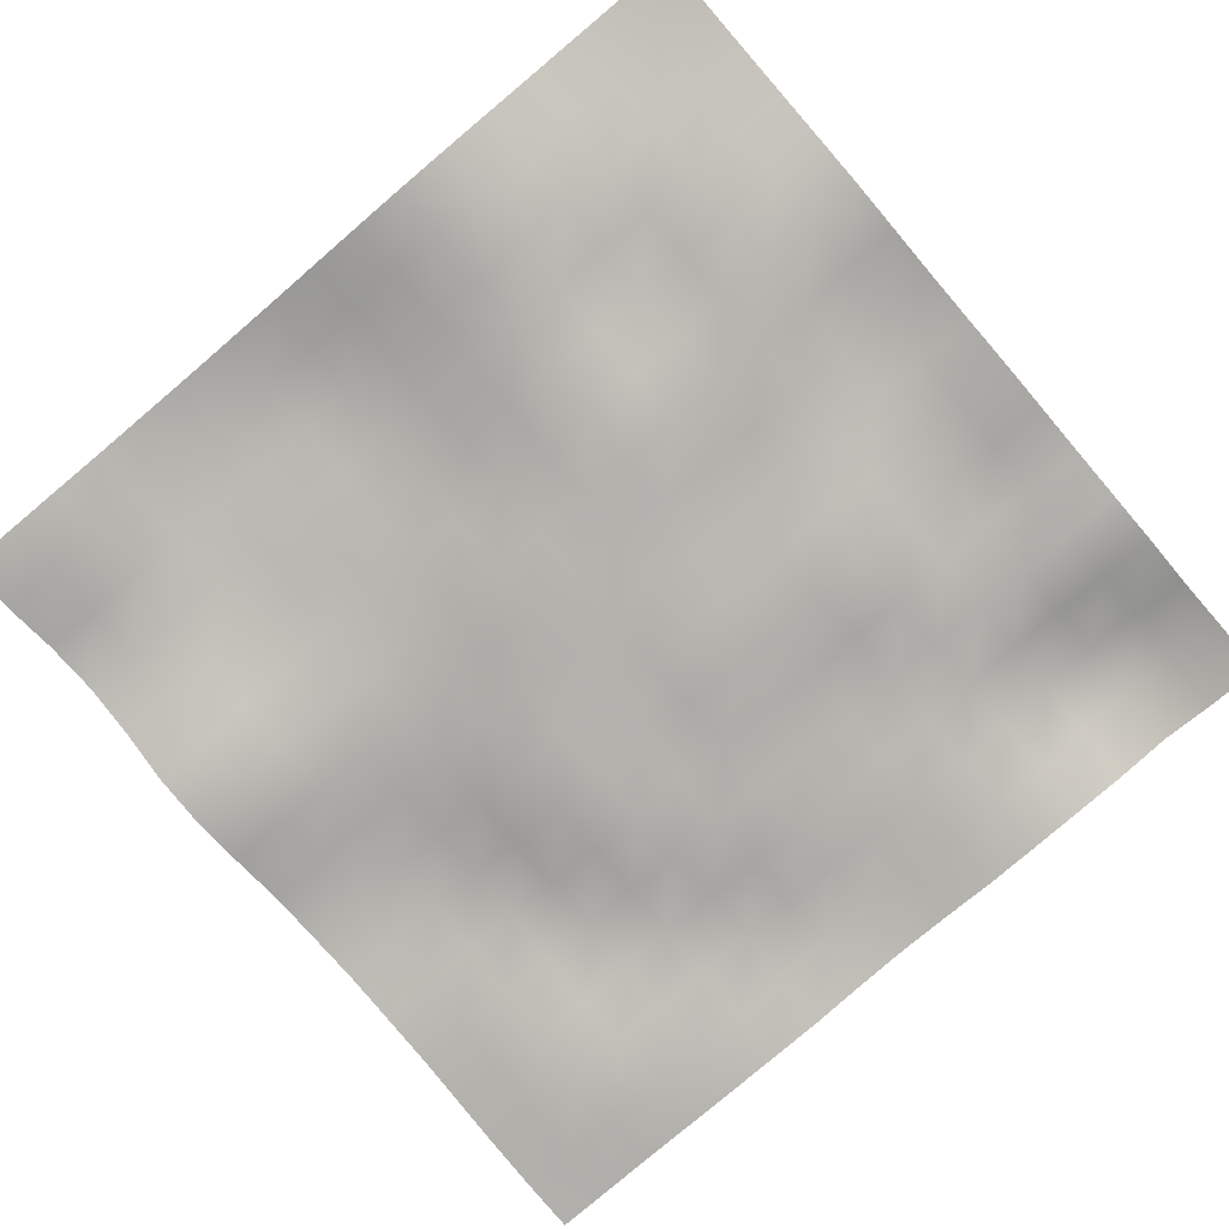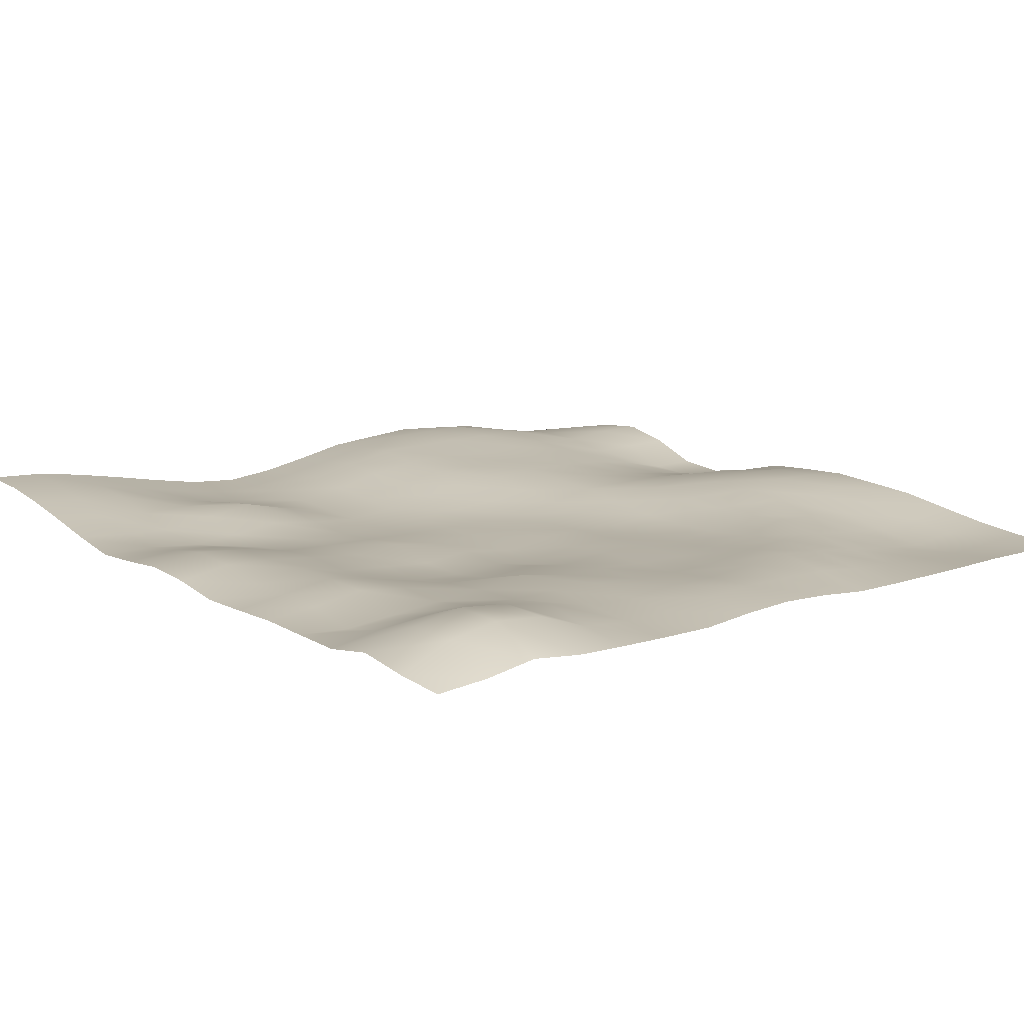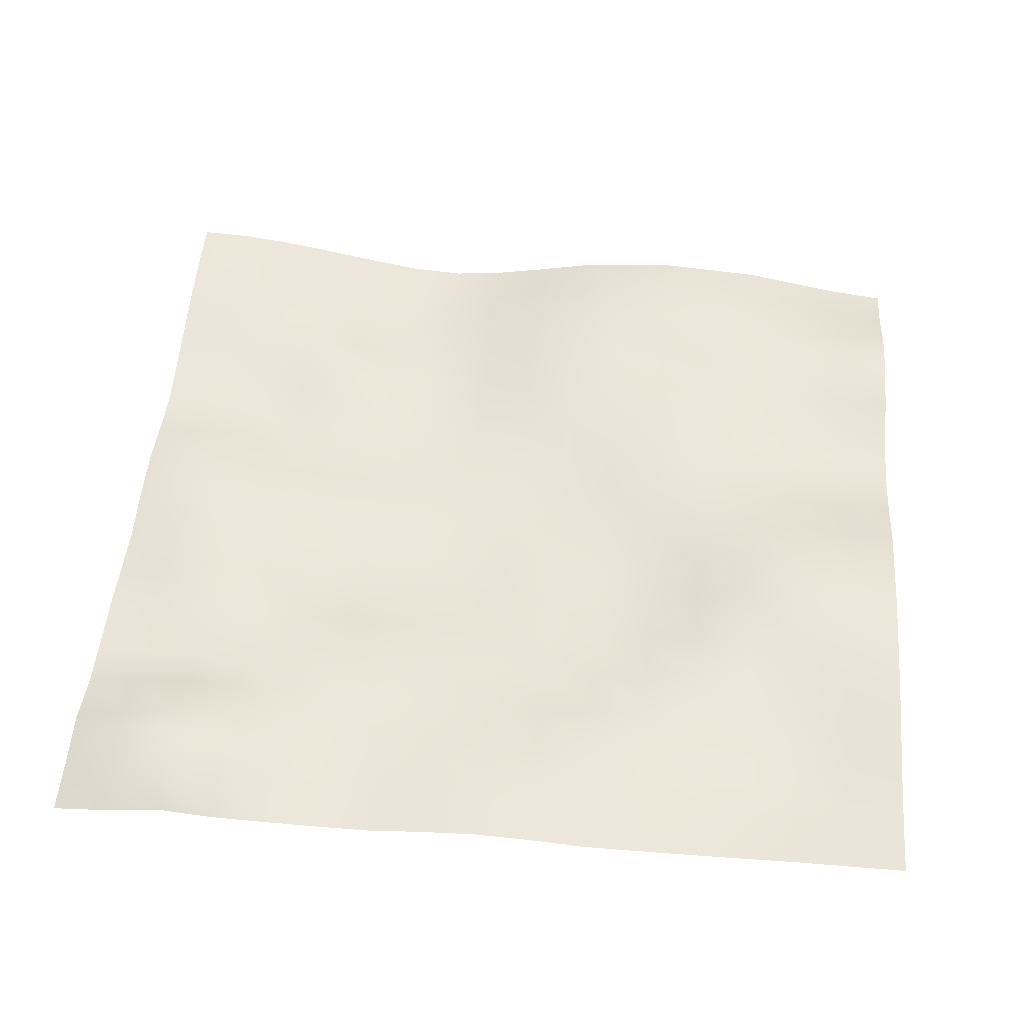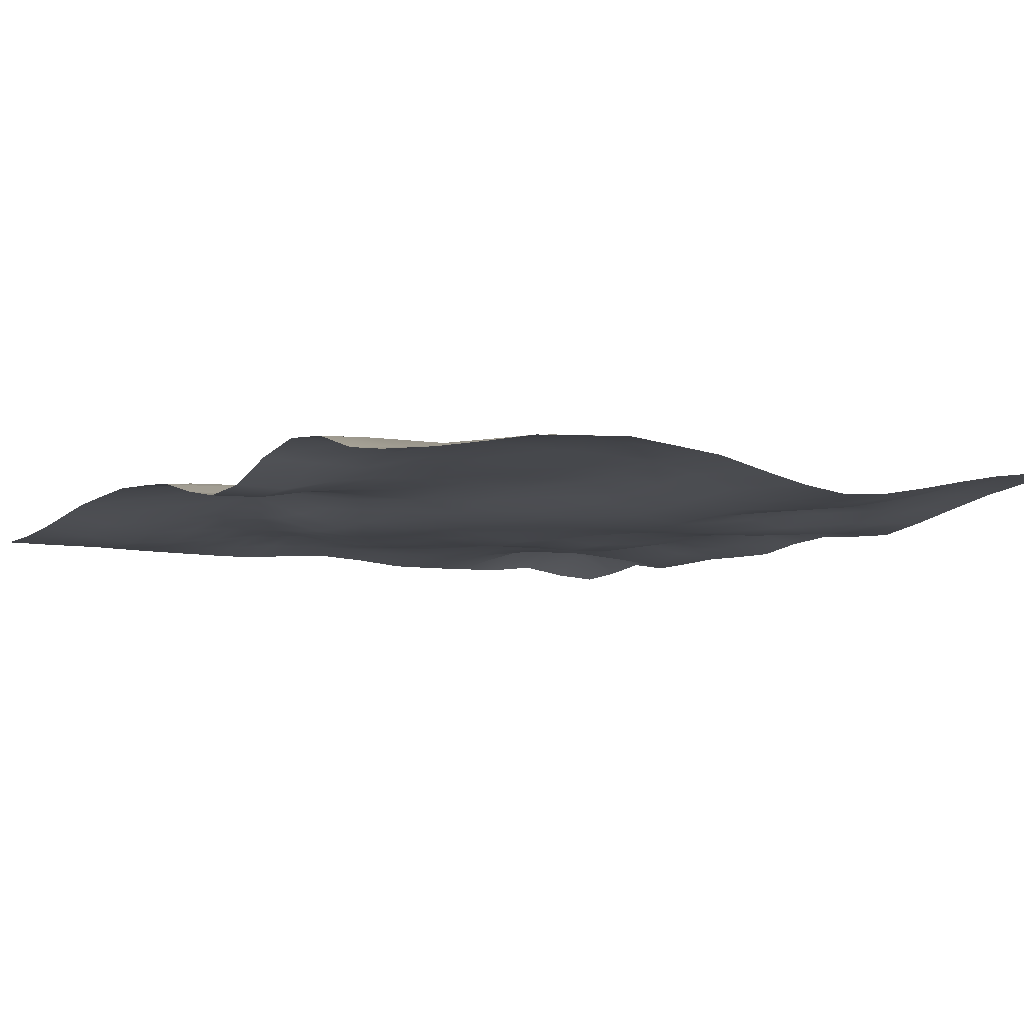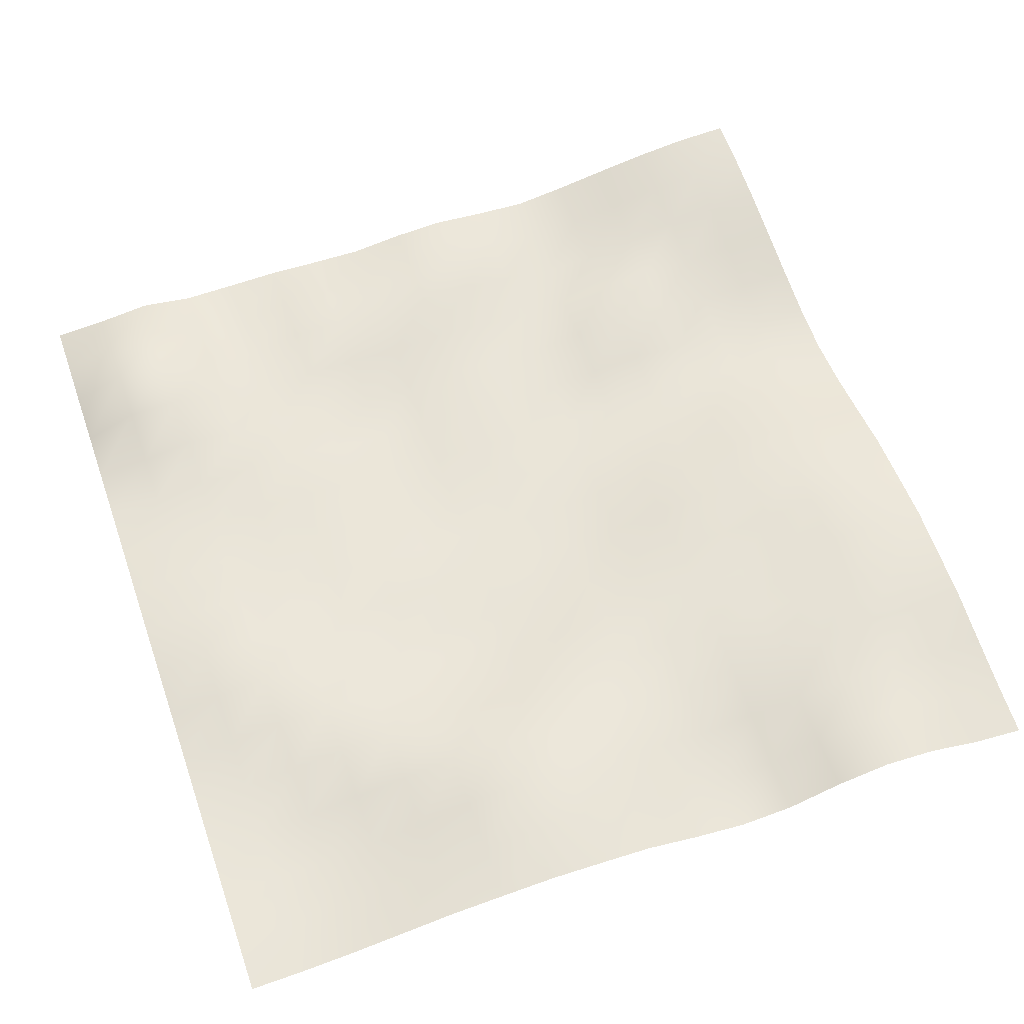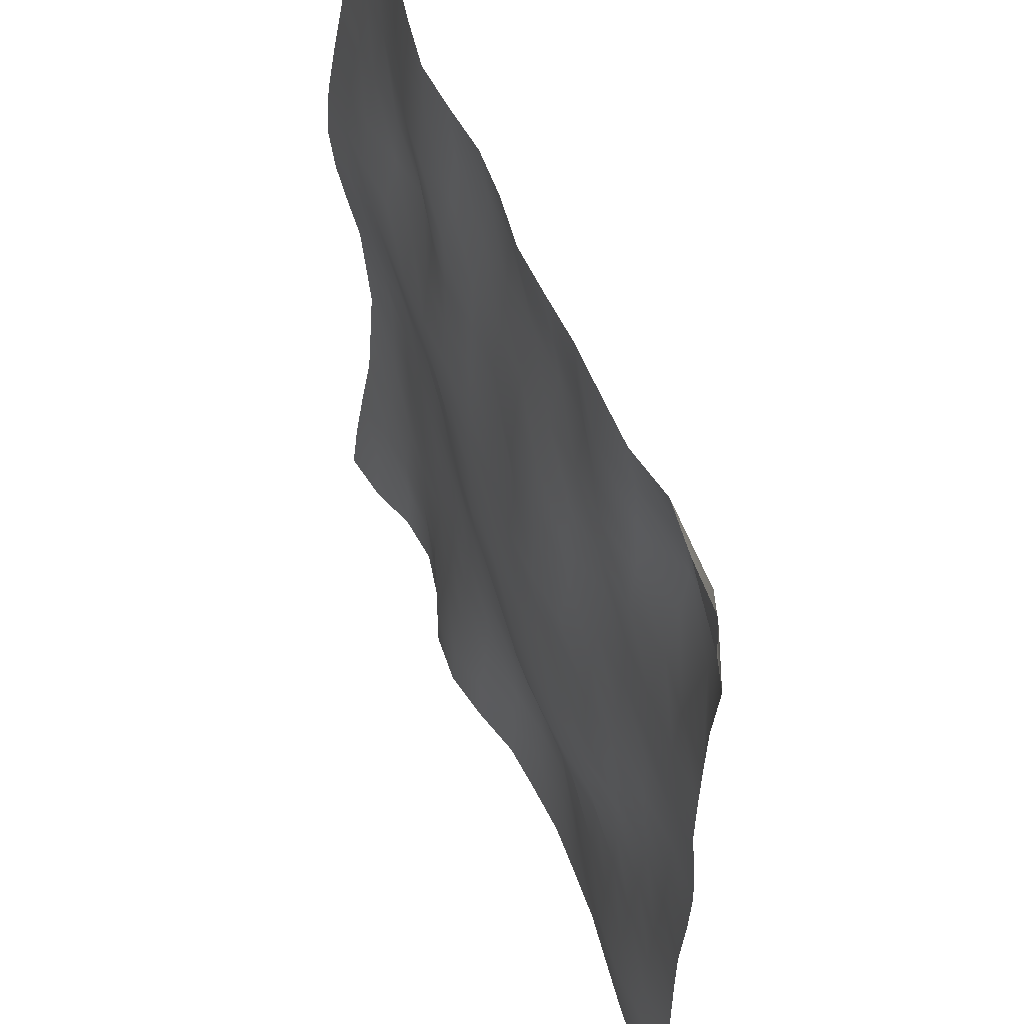
<metadata>
{"format":"obj","ext":"obj","renderer":"f3d","projection":"perspective","resolution":1024,"background":"white","views":[{"elev":-79.7,"azim":-49.6,"up":"+Y"},{"elev":12.8,"azim":51.0,"up":"+Y"},{"elev":47.0,"azim":95.0,"up":"+Y"},{"elev":-7.1,"azim":-124.5,"up":"+Y"},{"elev":59.2,"azim":160.6,"up":"+Y"},{"elev":53.8,"azim":67.4,"up":"+Z"}]}
</metadata>
<code>
v 28 -0.9058 -28
v 28 -0.7121 -32
v 32 -0.8432 -32
v 32 -0.8263 -28
v -4 -0.2315 -28
v -4 -0.2734 -32
v 0 0.7576 -32
v 0 0.8495 -28
v -4 -0.6864 4
v -4 -0.6981 -0
v 0 -0.6876 -0
v 0 -0.5979 4
v 28 -0.04932 4
v 28 0.1516 -0
v 32 -0.2188 -0
v 32 -0.4019 4
v 12 1.221 -28
v 12 1.054 -32
v 16 0.8039 -32
v 16 0.405 -28
v 12 -0.4484 -12
v 12 0.4067 -16
v 16 0.724 -16
v 16 -0.04935 -12
v 28 -0.478 -12
v 28 -0.7121 -16
v 32 -0.8432 -16
v 32 -0.8432 -12
v -20 1.615 -28
v -20 1.601 -32
v -16 0.7716 -32
v -16 0.7183 -28
v -20 1.442 -12
v -20 1.573 -16
v -16 1.179 -16
v -16 1.228 -12
v -4 0.563 -12
v -4 0.5746 -16
v 0 0.7605 -16
v 0 0.06509 -12
v -20 0.1257 4
v -20 0.889 0
v -16 0.564 0
v -16 -0.1554 4
v -20 0.6909 20
v -20 0.4724 16
v -16 0.9693 16
v -16 0.4724 20
v -4 -0.1985 20
v -4 -0.3528 16
v 0 -0.3835 16
v 0 0.03766 20
v 12 -0.7302 4
v 12 -0.3972 -0
v 16 -0.4707 -0
v 16 -0.24 4
v 12 0.01048 20
v 12 -0.2668 16
v 16 0.04584 16
v 16 -0.1892 20
v 28 1.293 20
v 28 -0.1246 16
v 32 -0.619 16
v 32 -0.4808 20
v 20 -0.1749 -28
v 20 0.2238 -32
v 24 -0.3373 -32
v 24 -0.7998 -28
v 20 -0.1749 -20
v 20 -0.6177 -24
v 24 -1.146 -24
v 24 -0.7998 -20
v 28 -0.9058 -20
v 28 -1.088 -24
v 32 -0.7694 -24
v 32 -0.8263 -20
v -12 -0.7076 -28
v -12 -0.7071 -32
v -8 -1.022 -32
v -8 -0.8501 -28
v -12 0.7613 -20
v -12 0.1887 -24
v -8 -0.1391 -24
v -8 0.3661 -20
v -4 0.5818 -20
v -4 0.2774 -24
v 0 1.215 -24
v 0 1.054 -20
v -12 -0.4015 4
v -12 0.2501 0
v -8 -0.4011 -0
v -8 -0.5824 4
v -12 -0.416 12
v -12 -0.7907 8
v -8 -0.7755 8
v -8 -0.7077 12
v -4 -0.4849 12
v -4 -0.6268 8
v 0 -0.6777 8
v 0 -0.1403 12
v 20 -0.2729 4
v 20 -0.4259 -0
v 24 -0.03408 -0
v 24 -0.002713 4
v 20 0.1192 12
v 20 -0.000412 8
v 24 -0.2729 8
v 24 -0.1771 12
v 28 -0.4706 12
v 28 -0.4259 8
v 32 -0.7471 8
v 32 -0.7077 12
v 4 1.538 -28
v 4 1.054 -32
v 8 1.273 -32
v 8 1.684 -28
v 4 1.459 -20
v 4 1.684 -24
v 8 1.83 -24
v 8 1.417 -20
v 12 1.143 -20
v 12 1.037 -24
v 16 0.07419 -24
v 16 0.4047 -20
v 4 -0.4484 -12
v 4 0.4067 -16
v 8 0.3589 -16
v 8 -0.5642 -12
v 4 -0.5845 -4
v 4 -0.7476 -8
v 8 -0.7815 -8
v 8 -0.5343 -4
v 12 -0.4292 -4
v 12 -0.7053 -8
v 16 -0.3743 -8
v 16 -0.5766 -4
v 20 0.3045 -12
v 20 0.2238 -16
v 24 -0.3221 -16
v 24 0.1584 -12
v 20 -0.3819 -4
v 20 0.1584 -8
v 24 0.5776 -8
v 24 0.2619 -4
v 28 0.1057 -4
v 28 -0.02497 -8
v 32 -0.7982 -8
v 32 -0.4221 -4
v -28 0.2562 -28
v -28 -0.0445 -32
v -24 1.237 -32
v -24 1.471 -28
v -28 1.659 -20
v -28 0.889 -24
v -24 1.328 -24
v -24 1.914 -20
v -20 1.488 -20
v -20 1.311 -24
v -16 0.7092 -24
v -16 1.33 -20
v -28 2.313 -12
v -28 2.263 -16
v -24 2 -16
v -24 1.977 -12
v -28 1.659 -4
v -28 2.263 -8
v -24 2 -8
v -24 1.914 -4
v -20 1.488 -4
v -20 1.573 -8
v -16 1.179 -8
v -16 1.318 -4
v -12 1.082 -12
v -12 0.9828 -16
v -8 0.6402 -16
v -8 0.7582 -12
v -12 0.564 -4
v -12 0.862 -8
v -8 0.305 -8
v -8 -0.1547 -4
v -4 -0.63 -4
v -4 -0.1565 -8
v 0 -0.3759 -8
v 0 -0.6919 -4
v -28 0.1257 4
v -28 0.889 0
v -24 1.215 0
v -24 0.432 4
v -28 -0.4564 12
v -28 -0.4681 8
v -24 -0.2622 8
v -24 -0.5491 12
v -20 -0.3473 12
v -20 -0.4908 8
v -16 -0.6509 8
v -16 0.01612 12
v -28 0.9484 20
v -28 0.159 16
v -24 -0.1126 16
v -24 0.6123 20
v -28 2.405 28
v -28 1.745 24
v -24 1.424 24
v -24 1.745 28
v -20 0.9484 28
v -20 0.6123 24
v -16 -0.1126 24
v -16 0.159 28
v -12 -0.3611 20
v -12 0.06117 16
v -8 -0.6003 16
v -8 -0.655 20
v -12 -0.2087 28
v -12 -0.6117 24
v -8 -0.02643 24
v -8 0.3117 28
v -4 0.9342 28
v -4 0.533 24
v 0 0.4888 24
v 0 0.6876 28
v 4 -1.114 4
v 4 -0.6676 -0
v 8 -0.663 -0
v 8 -1.06 4
v 4 -0.9294 12
v 4 -0.5875 8
v 8 -0.8432 8
v 8 -1.021 12
v 12 -0.5154 12
v 12 -0.1983 8
v 16 -0.1038 8
v 16 0.4898 12
v 4 -0.2514 20
v 4 -0.5771 16
v 8 -0.8397 16
v 8 -0.08373 20
v 4 0.01202 28
v 4 0.6096 24
v 8 0.5912 24
v 8 0.05085 28
v 12 -0.04056 28
v 12 0.4912 24
v 16 -0.517 24
v 16 -0.8252 28
v 20 0.406 20
v 20 0.1496 16
v 24 0.6663 16
v 24 1.364 20
v 20 0.01712 28
v 20 0.3461 24
v 24 1.772 24
v 24 1.122 28
v 28 1.086 28
v 28 1.683 24
v 32 -0.009679 24
v 32 -0.5974 28
v -32 -0.1554 -28
v -32 -0.6703 -32
v -32 0.564 -24
v -32 1.348 -20
v -32 1.659 -16
v -32 1.947 -12
v -32 1.659 -8
v -32 1.348 -4
v -32 0.564 0
v -32 -0.1554 4
v -32 -0.5512 8
v -32 -0.2422 12
v -32 0.4758 16
v -32 1.286 20
v -32 2.043 24
v -32 2.604 28
v -32 2.823 32
v -28 2.604 32
v -24 2.043 32
v -20 1.286 32
v -16 0.4758 32
v -12 -0.1918 32
v -8 0.02698 32
v -4 0.3612 32
v 0 0.07714 32
v 4 -0.526 32
v 8 -0.4706 32
v 12 -0.3528 32
v 16 -0.4966 32
v 20 -0.6056 32
v 24 0.05528 32
v 28 -0.5242 32
v 32 -0.8422 32
f 1 2 3 4
f 5 6 7 8
f 9 10 11 12
f 13 14 15 16
f 17 18 19 20
f 21 22 23 24
f 25 26 27 28
f 29 30 31 32
f 33 34 35 36
f 37 38 39 40
f 41 42 43 44
f 45 46 47 48
f 49 50 51 52
f 53 54 55 56
f 57 58 59 60
f 61 62 63 64
f 65 66 67 68
f 69 70 71 72
f 73 74 75 76
f 77 78 79 80
f 81 82 83 84
f 85 86 87 88
f 89 90 91 92
f 93 94 95 96
f 97 98 99 100
f 101 102 103 104
f 105 106 107 108
f 109 110 111 112
f 113 114 115 116
f 117 118 119 120
f 121 122 123 124
f 125 126 127 128
f 129 130 131 132
f 133 134 135 136
f 137 138 139 140
f 141 142 143 144
f 145 146 147 148
f 149 150 151 152
f 153 154 155 156
f 157 158 159 160
f 161 162 163 164
f 165 166 167 168
f 169 170 171 172
f 173 174 175 176
f 177 178 179 180
f 181 182 183 184
f 185 186 187 188
f 189 190 191 192
f 193 194 195 196
f 197 198 199 200
f 201 202 203 204
f 205 206 207 208
f 209 210 211 212
f 213 214 215 216
f 217 218 219 220
f 221 222 223 224
f 225 226 227 228
f 229 230 231 232
f 233 234 235 236
f 237 238 239 240
f 241 242 243 244
f 245 246 247 248
f 249 250 251 252
f 253 254 255 256
f 2 1 68 67
f 1 74 71 68
f 74 1 4 75
f 80 79 6 5
f 83 80 5 86
f 86 5 8 87
f 92 91 10 9
f 95 92 9 98
f 98 9 12 99
f 104 103 14 13
f 107 104 13 110
f 110 13 16 111
f 116 115 18 17
f 119 116 17 122
f 122 17 20 123
f 128 127 22 21
f 131 128 21 134
f 134 21 24 135
f 140 139 26 25
f 143 140 25 146
f 146 25 28 147
f 152 151 30 29
f 155 152 29 158
f 158 29 32 159
f 164 163 34 33
f 167 164 33 170
f 170 33 36 171
f 176 175 38 37
f 179 176 37 182
f 182 37 40 183
f 188 187 42 41
f 191 188 41 194
f 194 41 44 195
f 200 199 46 45
f 203 200 45 206
f 206 45 48 207
f 212 211 50 49
f 215 212 49 218
f 218 49 52 219
f 224 223 54 53
f 227 224 53 230
f 230 53 56 231
f 236 235 58 57
f 239 236 57 242
f 242 57 60 243
f 248 247 62 61
f 251 248 61 254
f 254 61 64 255
f 20 19 66 65
f 123 20 65 70
f 70 65 68 71
f 124 123 70 69
f 23 124 69 138
f 138 69 72 139
f 72 71 74 73
f 139 72 73 26
f 26 73 76 27
f 32 31 78 77
f 159 32 77 82
f 82 77 80 83
f 160 159 82 81
f 35 160 81 174
f 174 81 84 175
f 84 83 86 85
f 175 84 85 38
f 38 85 88 39
f 44 43 90 89
f 195 44 89 94
f 94 89 92 95
f 196 195 94 93
f 47 196 93 210
f 210 93 96 211
f 96 95 98 97
f 211 96 97 50
f 50 97 100 51
f 56 55 102 101
f 231 56 101 106
f 106 101 104 107
f 232 231 106 105
f 59 232 105 246
f 246 105 108 247
f 108 107 110 109
f 247 108 109 62
f 62 109 112 63
f 8 7 114 113
f 87 8 113 118
f 118 113 116 119
f 88 87 118 117
f 39 88 117 126
f 126 117 120 127
f 120 119 122 121
f 127 120 121 22
f 22 121 124 23
f 40 39 126 125
f 183 40 125 130
f 130 125 128 131
f 184 183 130 129
f 11 184 129 222
f 222 129 132 223
f 132 131 134 133
f 223 132 133 54
f 54 133 136 55
f 24 23 138 137
f 135 24 137 142
f 142 137 140 143
f 136 135 142 141
f 55 136 141 102
f 102 141 144 103
f 144 143 146 145
f 103 144 145 14
f 14 145 148 15
f 257 258 150 149
f 259 257 149 154
f 154 149 152 155
f 260 259 154 153
f 261 260 153 162
f 162 153 156 163
f 156 155 158 157
f 163 156 157 34
f 34 157 160 35
f 262 261 162 161
f 263 262 161 166
f 166 161 164 167
f 264 263 166 165
f 265 264 165 186
f 186 165 168 187
f 168 167 170 169
f 187 168 169 42
f 42 169 172 43
f 36 35 174 173
f 171 36 173 178
f 178 173 176 179
f 172 171 178 177
f 43 172 177 90
f 90 177 180 91
f 180 179 182 181
f 91 180 181 10
f 10 181 184 11
f 266 265 186 185
f 267 266 185 190
f 190 185 188 191
f 268 267 190 189
f 269 268 189 198
f 198 189 192 199
f 192 191 194 193
f 199 192 193 46
f 46 193 196 47
f 270 269 198 197
f 271 270 197 202
f 202 197 200 203
f 272 271 202 201
f 273 272 201 274
f 274 201 204 275
f 204 203 206 205
f 275 204 205 276
f 276 205 208 277
f 48 47 210 209
f 207 48 209 214
f 214 209 212 215
f 208 207 214 213
f 277 208 213 278
f 278 213 216 279
f 216 215 218 217
f 279 216 217 280
f 280 217 220 281
f 12 11 222 221
f 99 12 221 226
f 226 221 224 227
f 100 99 226 225
f 51 100 225 234
f 234 225 228 235
f 228 227 230 229
f 235 228 229 58
f 58 229 232 59
f 52 51 234 233
f 219 52 233 238
f 238 233 236 239
f 220 219 238 237
f 281 220 237 282
f 282 237 240 283
f 240 239 242 241
f 283 240 241 284
f 284 241 244 285
f 60 59 246 245
f 243 60 245 250
f 250 245 248 251
f 244 243 250 249
f 285 244 249 286
f 286 249 252 287
f 252 251 254 253
f 287 252 253 288
f 288 253 256 289

</code>
